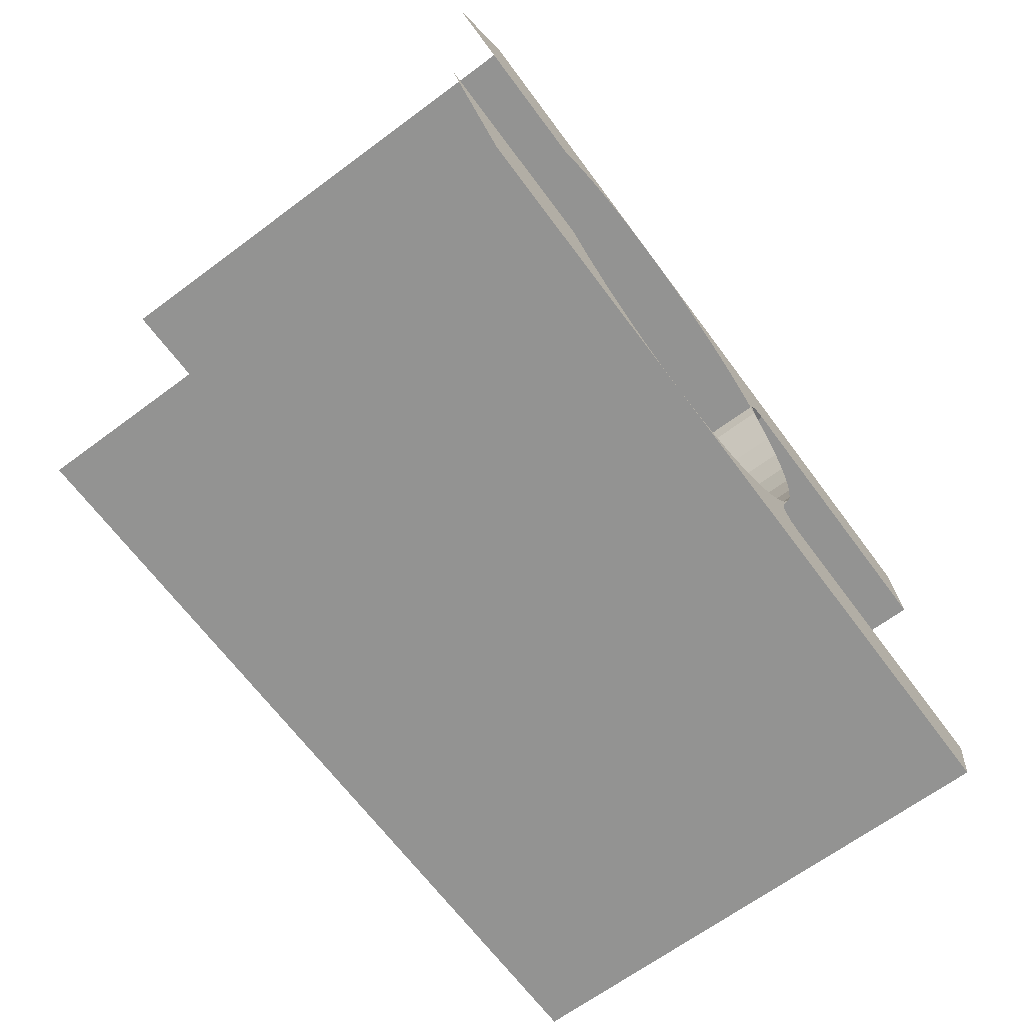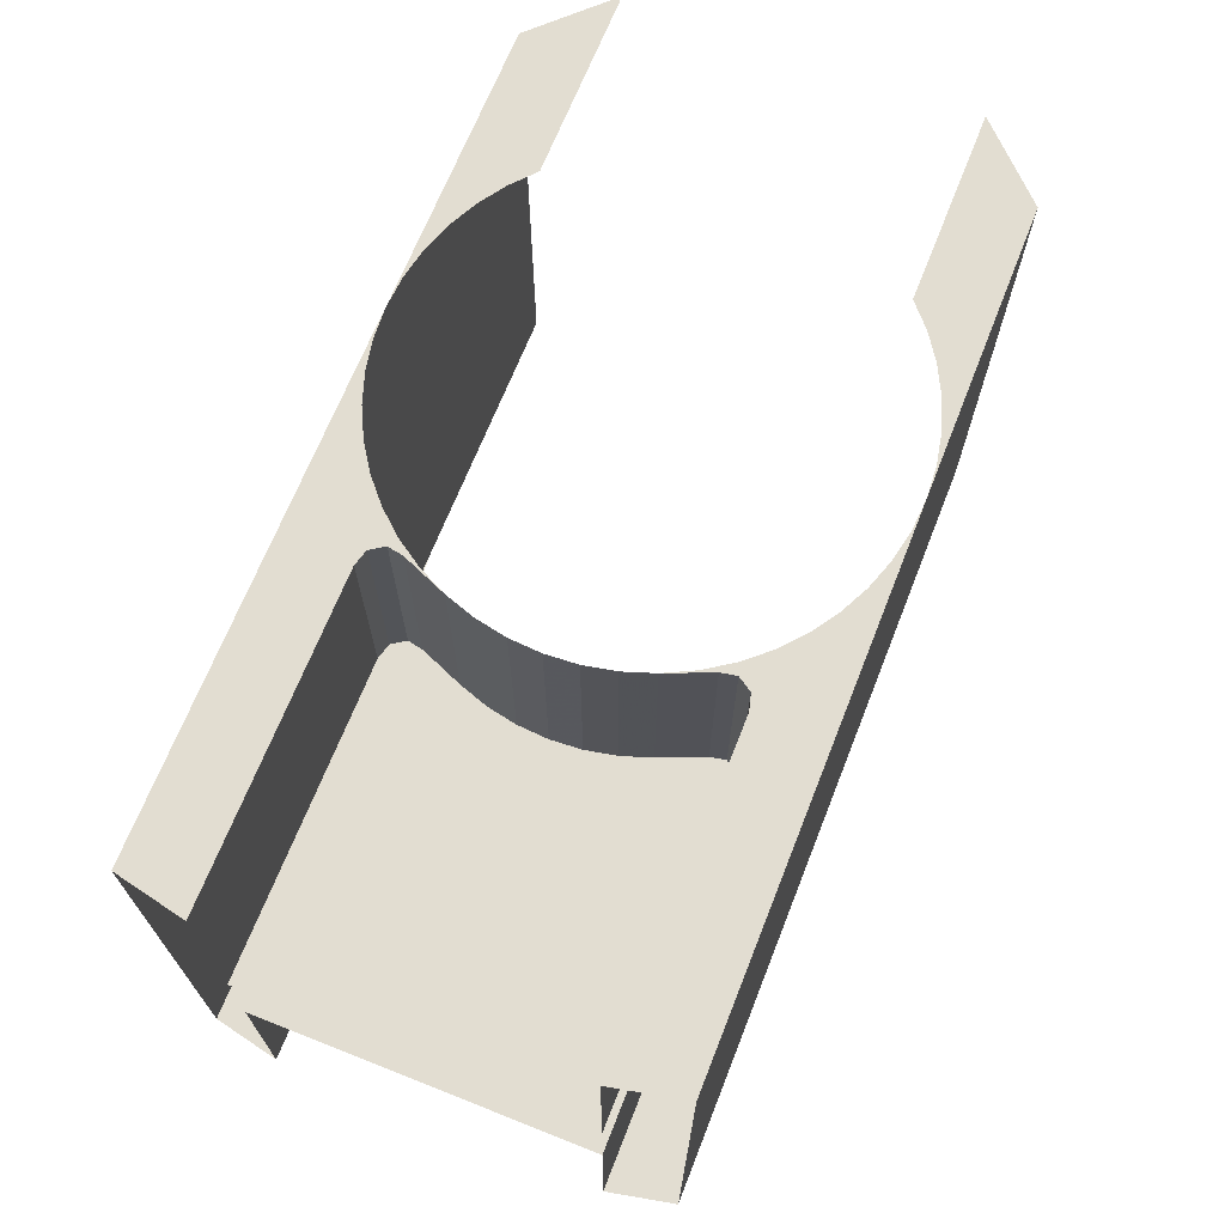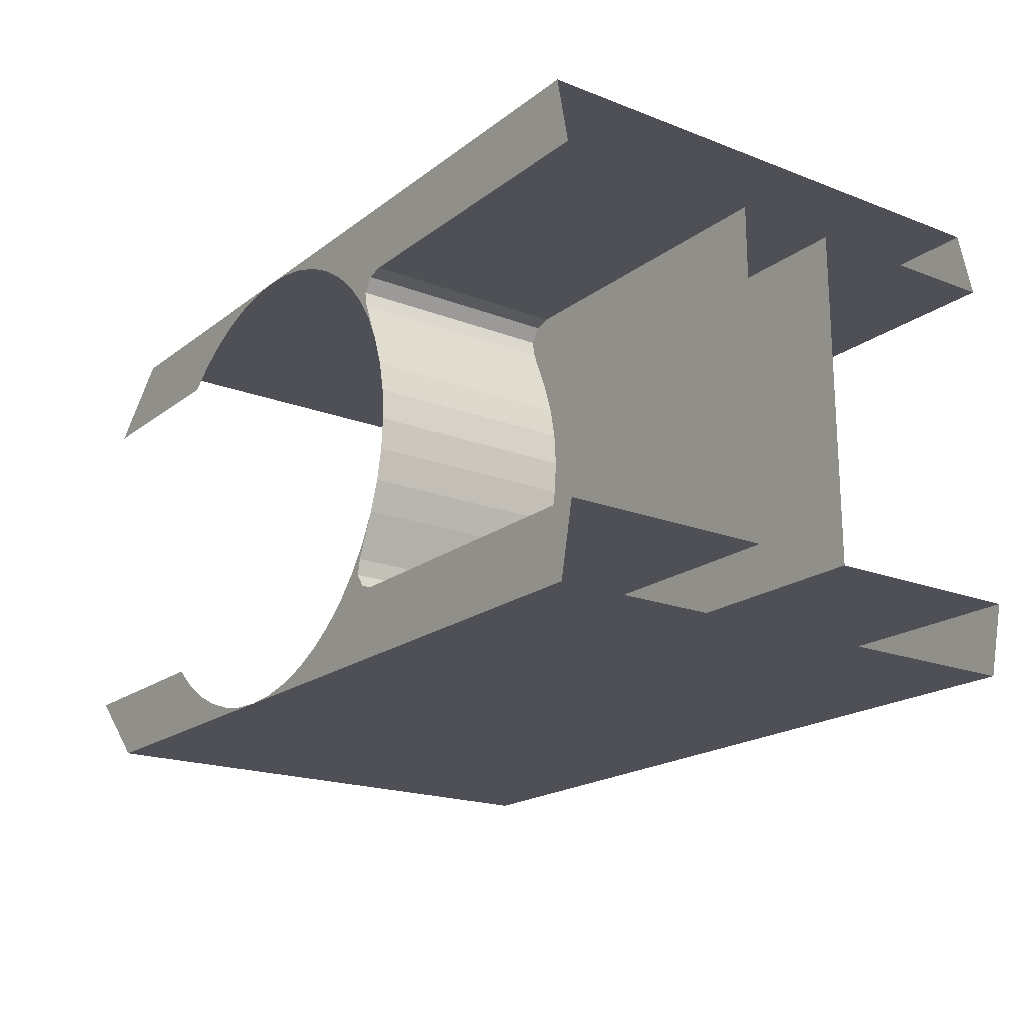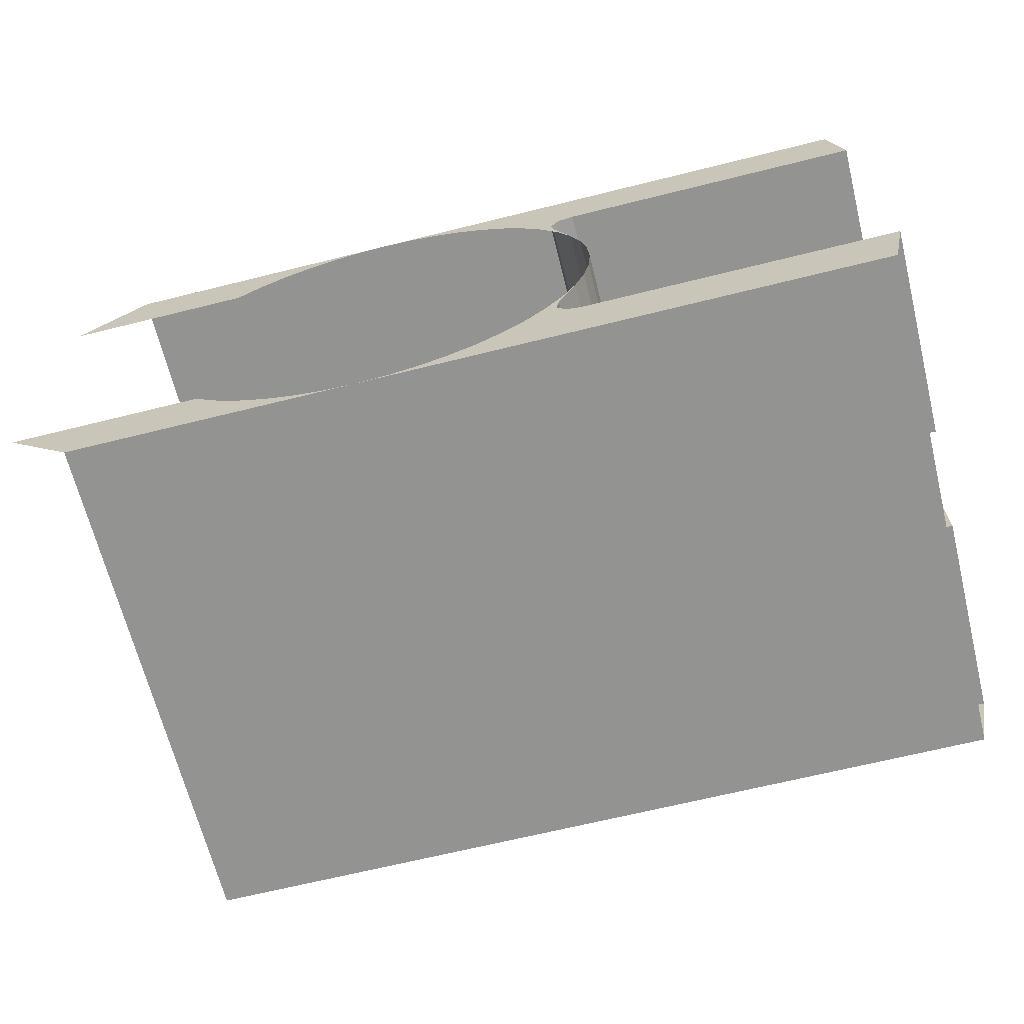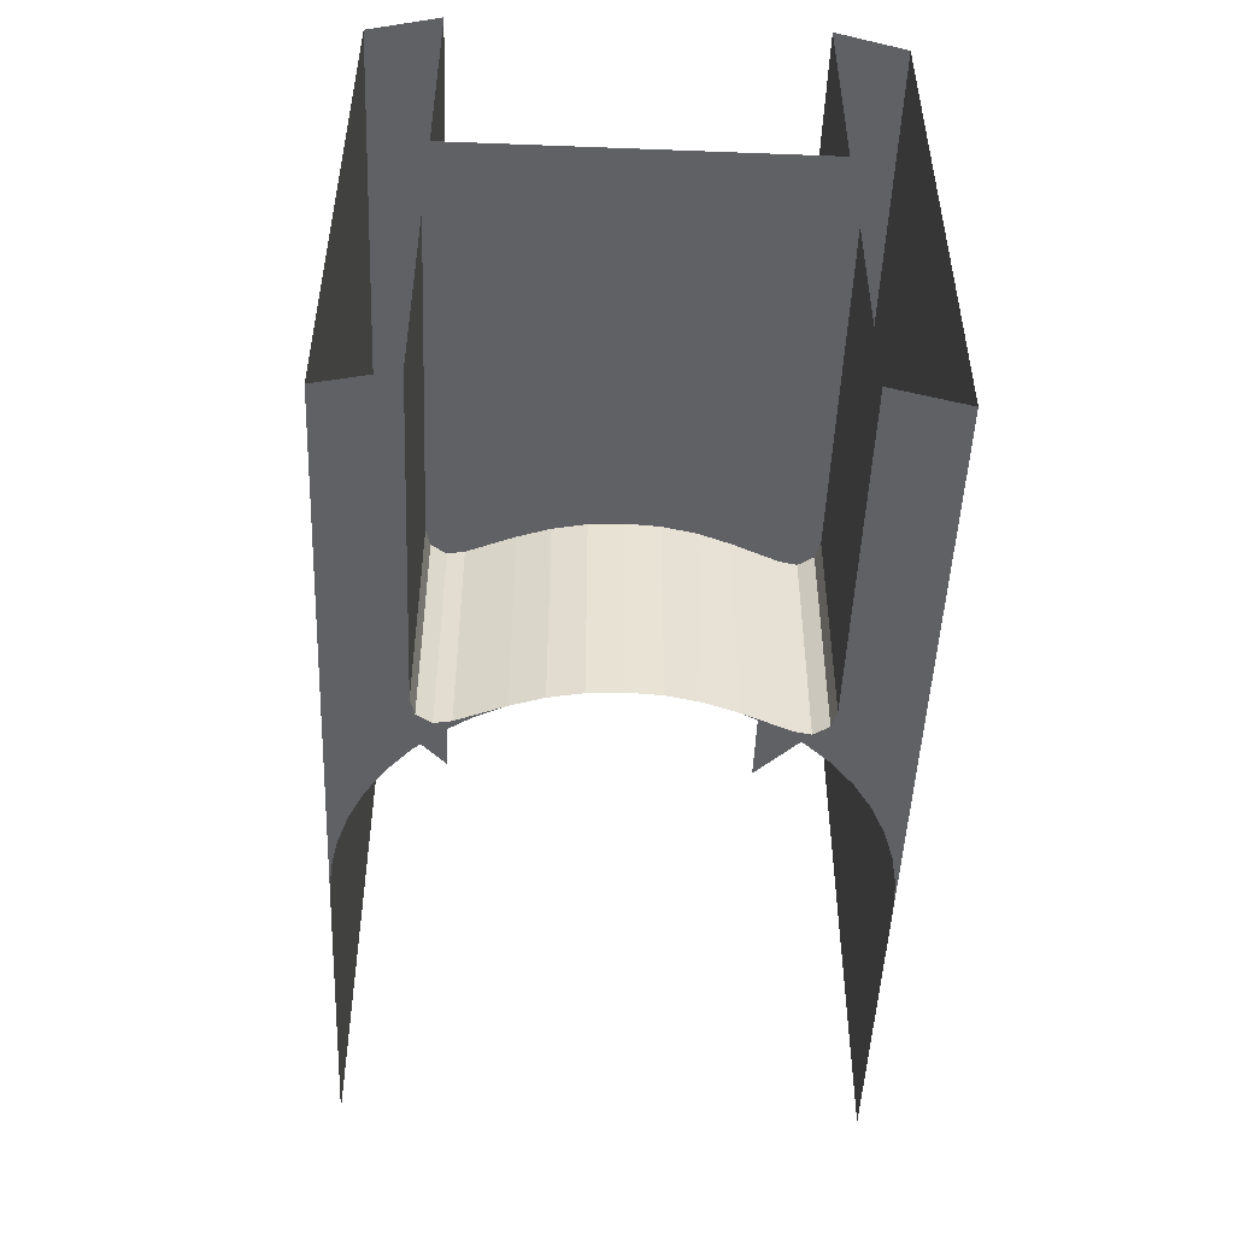
<metadata>
{"format":"obj","ext":"obj","renderer":"f3d","projection":"perspective","resolution":1024,"background":"white","views":[{"elev":-66.7,"azim":-53.4,"up":"+Y"},{"elev":68.4,"azim":111.6,"up":"+Z"},{"elev":-19.3,"azim":54.0,"up":"+Y"},{"elev":-66.7,"azim":14.0,"up":"+Y"},{"elev":-49.3,"azim":87.6,"up":"+Z"}]}
</metadata>
<code>
v 0.9413 0.4461 0.5
v 1 0.45 0.5
v 0.55 0.45 0.5
v 0.8835 0.4347 0.5
v 0.9413 0.4461 0.5
v 0.55 0.45 0.5
v 0.8278 0.4158 0.5
v 0.8835 0.4347 0.5
v 0.55 0.45 0.5
v 0.775 0.3897 0.5
v 0.8278 0.4158 0.5
v 0.55 0.45 0.5
v 0.726 0.357 0.5
v 0.775 0.3897 0.5
v 0.55 0.45 0.5
v 0.6818 0.3182 0.5
v 0.726 0.357 0.5
v 0.55 0.45 0.5
v 0.9413 -0.4461 0.5
v 1 -0.45 0.5
v 0.55 -0.45 0.5
v 0.8835 -0.4347 0.5
v 0.9413 -0.4461 0.5
v 0.55 -0.45 0.5
v 0.8278 -0.4158 0.5
v 0.8835 -0.4347 0.5
v 0.55 -0.45 0.5
v 0.775 -0.3897 0.5
v 0.8278 -0.4158 0.5
v 0.55 -0.45 0.5
v 0.726 -0.357 0.5
v 0.775 -0.3897 0.5
v 0.55 -0.45 0.5
v 0.6818 -0.3182 0.5
v 0.726 -0.357 0.5
v 0.55 -0.45 0.5
v 0.6818 -0.3182 0.5
v 0.3182 -0.3182 0.5
v 0.45 -0.45 0.5
v 0.55 -0.45 0.5
v 0.6818 0.3182 0.5
v 0.55 0.45 0.5
v 0.45 0.45 0.5
v 0.3182 0.3182 0.5
v 1.45 0.45 0.5
v 1.318 0.3182 0.5
v 2.015 0.3182 0.5
v 1.987 0.45 0.5
v 1.987 -0.45 0.5
v 2.015 -0.3182 0.5
v 1.318 -0.3182 0.5
v 1.45 -0.45 0.5
v 2.015 0.3182 -0.5
v 1.318 0.3182 -0.5
v 1.45 0.45 -0.5
v 1.987 0.45 -0.5
v 1.318 -0.3182 -0.5
v 2.015 -0.3182 -0.5
v 1.987 -0.45 -0.5
v 1.45 -0.45 -0.5
v 1.059 0.4461 0.5
v 1 0.45 0.5
v 1.45 0.45 0.5
v 1.116 0.4347 0.5
v 1.059 0.4461 0.5
v 1.45 0.45 0.5
v 1.172 0.4158 0.5
v 1.116 0.4347 0.5
v 1.45 0.45 0.5
v 1.225 0.3897 0.5
v 1.172 0.4158 0.5
v 1.45 0.45 0.5
v 1.274 0.357 0.5
v 1.225 0.3897 0.5
v 1.45 0.45 0.5
v 1.318 0.3182 0.5
v 1.274 0.357 0.5
v 1.45 0.45 0.5
v 1.059 -0.4461 0.5
v 1 -0.45 0.5
v 1.45 -0.45 0.5
v 1.116 -0.4347 0.5
v 1.059 -0.4461 0.5
v 1.45 -0.45 0.5
v 1.172 -0.4158 0.5
v 1.116 -0.4347 0.5
v 1.45 -0.45 0.5
v 1.225 -0.3897 0.5
v 1.172 -0.4158 0.5
v 1.45 -0.45 0.5
v 1.274 -0.357 0.5
v 1.225 -0.3897 0.5
v 1.45 -0.45 0.5
v 1.318 -0.3182 0.5
v 1.274 -0.357 0.5
v 1.45 -0.45 0.5
v 1.059 0.4461 -0.5
v 1 0.45 -0.5
v 1.45 0.45 -0.5
v 1.116 0.4347 -0.5
v 1.059 0.4461 -0.5
v 1.45 0.45 -0.5
v 1.172 0.4158 -0.5
v 1.116 0.4347 -0.5
v 1.45 0.45 -0.5
v 1.225 0.3897 -0.5
v 1.172 0.4158 -0.5
v 1.45 0.45 -0.5
v 1.274 0.357 -0.5
v 1.225 0.3897 -0.5
v 1.45 0.45 -0.5
v 1.318 0.3182 -0.5
v 1.274 0.357 -0.5
v 1.45 0.45 -0.5
v 1.059 -0.4461 -0.5
v 1 -0.45 -0.5
v 1.45 -0.45 -0.5
v 1.116 -0.4347 -0.5
v 1.059 -0.4461 -0.5
v 1.45 -0.45 -0.5
v 1.172 -0.4158 -0.5
v 1.116 -0.4347 -0.5
v 1.45 -0.45 -0.5
v 1.225 -0.3897 -0.5
v 1.172 -0.4158 -0.5
v 1.45 -0.45 -0.5
v 1.274 -0.357 -0.5
v 1.225 -0.3897 -0.5
v 1.45 -0.45 -0.5
v 1.318 -0.3182 -0.5
v 1.274 -0.357 -0.5
v 1.45 -0.45 -0.5
v 0.45 0.45 0.5
v 1.987 0.45 0.5
v 1.987 0.45 -0.5
v 0.45 0.45 -0.5
v 0.45 -0.45 -0.5
v 1.987 -0.45 -0.5
v 1.987 -0.45 0.5
v 0.45 -0.45 0.5
v 1.446 -0.05872 0.5
v 1.45 0 0.5
v 1.45 0 0.1
v 1.446 -0.05872 0.1
v 1.435 -0.1165 0.5
v 1.446 -0.05872 0.5
v 1.446 -0.05872 0.1
v 1.435 -0.1165 0.1
v 1.416 -0.1722 0.5
v 1.435 -0.1165 0.5
v 1.435 -0.1165 0.1
v 1.416 -0.1722 0.1
v 1.5 -0.3182 0.1
v 1.5 -0.3182 0.5
v 1.423 -0.3182 0.5
v 1.423 -0.3182 0.1
v 1.416 -0.1722 0.1
v 1.45 0 0.1
v 1.5 -0.3182 0.1
v 1.393 -0.3102 0.5
v 1.423 -0.3182 0.5
v 1.423 -0.3182 0.1
v 1.393 -0.3102 0.1
v 1.376 -0.284 0.5
v 1.393 -0.3102 0.5
v 1.393 -0.3102 0.1
v 1.376 -0.284 0.1
v 1.381 -0.2549 0.5
v 1.376 -0.284 0.5
v 1.376 -0.284 0.1
v 1.381 -0.2549 0.1
v 1.393 -0.3102 0.1
v 1.376 -0.284 0.1
v 1.381 -0.2549 0.1
v 1.423 -0.3182 0.1
v 1.381 -0.2549 0.5
v 1.357 -0.2739 0.5
v 1.318 -0.3182 0.5
v 1.39 -0.225 0.5
v 1.357 -0.2739 0.5
v 1.381 -0.2549 0.5
v 1.416 -0.1722 0.5
v 1.39 -0.225 0.5
v 1.381 -0.2549 0.5
v 1.381 -0.2549 0.5
v 1.376 -0.284 0.5
v 1.318 -0.3182 0.5
v 1.318 -0.3182 0.5
v 1.376 -0.284 0.5
v 1.393 -0.3102 0.5
v 1.318 -0.3182 0.5
v 1.393 -0.3102 0.5
v 1.423 -0.3182 0.5
v 1.446 0.05872 0.5
v 1.45 0 0.5
v 1.45 0 0.1
v 1.446 0.05872 0.1
v 1.435 0.1165 0.5
v 1.446 0.05872 0.5
v 1.446 0.05872 0.1
v 1.435 0.1165 0.1
v 1.416 0.1722 0.5
v 1.435 0.1165 0.5
v 1.435 0.1165 0.1
v 1.416 0.1722 0.1
v 1.5 0.3182 0.1
v 1.5 0.3182 0.5
v 1.423 0.3182 0.5
v 1.423 0.3182 0.1
v 1.423 0.3182 0.1
v 1.5 0.3182 0.1
v 1.416 0.1722 0.1
v 1.381 0.2549 0.1
v 1.393 0.3102 0.5
v 1.423 0.3182 0.5
v 1.423 0.3182 0.1
v 1.393 0.3102 0.1
v 1.376 0.284 0.5
v 1.393 0.3102 0.5
v 1.393 0.3102 0.1
v 1.376 0.284 0.1
v 1.381 0.2549 0.5
v 1.376 0.284 0.5
v 1.376 0.284 0.1
v 1.381 0.2549 0.1
v 1.393 0.3102 0.1
v 1.376 0.284 0.1
v 1.381 0.2549 0.1
v 1.423 0.3182 0.1
v 1.381 0.2549 0.5
v 1.357 0.2739 0.5
v 1.318 0.3182 0.5
v 1.39 0.225 0.5
v 1.357 0.2739 0.5
v 1.381 0.2549 0.5
v 1.416 0.1722 0.5
v 1.39 0.225 0.5
v 1.381 0.2549 0.5
v 1.376 0.284 0.5
v 1.381 0.2549 0.5
v 1.318 0.3182 0.5
v 1.376 0.284 0.5
v 1.318 0.3182 0.5
v 1.393 0.3102 0.5
v 1.393 0.3102 0.5
v 1.318 0.3182 0.5
v 1.423 0.3182 0.5
v 1.423 -0.3182 0.1
v 1.381 -0.2549 0.1
v 1.416 -0.1722 0.1
v 1.5 -0.3182 0.1
v 1.416 0.1722 0.1
v 1.5 0.3182 0.1
v 1.45 0 0.1
v 1.45 0 0.1
v 1.5 0.3182 0.1
v 1.5 -0.3182 0.1
v 1.381 -0.2549 0.5
v 1.416 -0.1722 0.5
v 1.416 -0.1722 0.1
v 1.381 -0.2549 0.1
v 1.416 0.1722 0.5
v 1.381 0.2549 0.5
v 1.381 0.2549 0.1
v 1.416 0.1722 0.1
v 1.446 -0.05872 -0.5
v 1.45 0 -0.5
v 1.45 0 -0.1
v 1.446 -0.05872 -0.1
v 1.435 -0.1165 -0.5
v 1.446 -0.05872 -0.5
v 1.446 -0.05872 -0.1
v 1.435 -0.1165 -0.1
v 1.416 -0.1722 -0.5
v 1.435 -0.1165 -0.5
v 1.435 -0.1165 -0.1
v 1.416 -0.1722 -0.1
v 1.5 -0.3182 -0.1
v 1.5 -0.3182 -0.5
v 1.423 -0.3182 -0.5
v 1.423 -0.3182 -0.1
v 1.416 -0.1722 -0.1
v 1.45 0 -0.1
v 1.5 -0.3182 -0.1
v 1.393 -0.3102 -0.5
v 1.423 -0.3182 -0.5
v 1.423 -0.3182 -0.1
v 1.393 -0.3102 -0.1
v 1.376 -0.284 -0.5
v 1.393 -0.3102 -0.5
v 1.393 -0.3102 -0.1
v 1.376 -0.284 -0.1
v 1.381 -0.2549 -0.5
v 1.376 -0.284 -0.5
v 1.376 -0.284 -0.1
v 1.381 -0.2549 -0.1
v 1.393 -0.3102 -0.1
v 1.376 -0.284 -0.1
v 1.381 -0.2549 -0.1
v 1.423 -0.3182 -0.1
v 1.381 -0.2549 -0.5
v 1.357 -0.2739 -0.5
v 1.318 -0.3182 -0.5
v 1.39 -0.225 -0.5
v 1.357 -0.2739 -0.5
v 1.381 -0.2549 -0.5
v 1.416 -0.1722 -0.5
v 1.39 -0.225 -0.5
v 1.381 -0.2549 -0.5
v 1.381 -0.2549 -0.5
v 1.376 -0.284 -0.5
v 1.318 -0.3182 -0.5
v 1.318 -0.3182 -0.5
v 1.376 -0.284 -0.5
v 1.393 -0.3102 -0.5
v 1.318 -0.3182 -0.5
v 1.393 -0.3102 -0.5
v 1.423 -0.3182 -0.5
v 1.446 0.05872 -0.5
v 1.45 0 -0.5
v 1.45 0 -0.1
v 1.446 0.05872 -0.1
v 1.435 0.1165 -0.5
v 1.446 0.05872 -0.5
v 1.446 0.05872 -0.1
v 1.435 0.1165 -0.1
v 1.416 0.1722 -0.5
v 1.435 0.1165 -0.5
v 1.435 0.1165 -0.1
v 1.416 0.1722 -0.1
v 1.5 0.3182 -0.1
v 1.5 0.3182 -0.5
v 1.423 0.3182 -0.5
v 1.423 0.3182 -0.1
v 1.423 0.3182 -0.1
v 1.5 0.3182 -0.1
v 1.416 0.1722 -0.1
v 1.381 0.2549 -0.1
v 1.393 0.3102 -0.5
v 1.423 0.3182 -0.5
v 1.423 0.3182 -0.1
v 1.393 0.3102 -0.1
v 1.376 0.284 -0.5
v 1.393 0.3102 -0.5
v 1.393 0.3102 -0.1
v 1.376 0.284 -0.1
v 1.381 0.2549 -0.5
v 1.376 0.284 -0.5
v 1.376 0.284 -0.1
v 1.381 0.2549 -0.1
v 1.393 0.3102 -0.1
v 1.376 0.284 -0.1
v 1.381 0.2549 -0.1
v 1.423 0.3182 -0.1
v 1.381 0.2549 -0.5
v 1.357 0.2739 -0.5
v 1.318 0.3182 -0.5
v 1.39 0.225 -0.5
v 1.357 0.2739 -0.5
v 1.381 0.2549 -0.5
v 1.416 0.1722 -0.5
v 1.39 0.225 -0.5
v 1.381 0.2549 -0.5
v 1.376 0.284 -0.5
v 1.381 0.2549 -0.5
v 1.318 0.3182 -0.5
v 1.376 0.284 -0.5
v 1.318 0.3182 -0.5
v 1.393 0.3102 -0.5
v 1.393 0.3102 -0.5
v 1.318 0.3182 -0.5
v 1.423 0.3182 -0.5
v 1.423 -0.3182 -0.1
v 1.381 -0.2549 -0.1
v 1.416 -0.1722 -0.1
v 1.5 -0.3182 -0.1
v 1.416 0.1722 -0.1
v 1.5 0.3182 -0.1
v 1.45 0 -0.1
v 1.45 0 -0.1
v 1.5 0.3182 -0.1
v 1.5 -0.3182 -0.1
v 1.381 -0.2549 -0.5
v 1.416 -0.1722 -0.5
v 1.416 -0.1722 -0.1
v 1.381 -0.2549 -0.1
v 1.416 0.1722 -0.5
v 1.381 0.2549 -0.5
v 1.381 0.2549 -0.1
v 1.416 0.1722 -0.1
v 2.015 0.3182 0.1
v 1.5 0.3182 0.1
v 1.5 -0.3182 0.1
v 2.015 -0.3182 0.1
v 1.5 -0.3182 0.1
v 1.5 -0.3182 0.5
v 2.015 -0.3182 0.5
v 2.015 -0.3182 0.1
v 2.015 0.3182 0.1
v 2.015 0.3182 0.5
v 1.5 0.3182 0.5
v 1.5 0.3182 0.1
v 2.015 0.3182 -0.1
v 1.5 0.3182 -0.1
v 1.5 -0.3182 -0.1
v 2.015 -0.3182 -0.1
v 1.5 -0.3182 -0.1
v 1.5 -0.3182 -0.5
v 2.015 -0.3182 -0.5
v 2.015 -0.3182 -0.1
v 2.015 0.3182 -0.1
v 2.015 0.3182 -0.5
v 1.5 0.3182 -0.5
v 1.5 0.3182 -0.1
g mesh7327965
f 1 2 3
f 4 5 6
f 7 8 9
f 10 11 12
f 13 14 15
f 16 17 18
g mesh7327967
f 19 21 20
f 22 24 23
f 25 27 26
f 28 30 29
f 31 33 32
f 34 36 35
f 37 38 39
f 39 40 37
f 41 42 43
f 43 44 41
g mesh7327969
f 45 46 47
f 47 48 45
f 49 50 51
f 51 52 49
f 53 54 55
f 55 56 53
f 57 58 59
f 59 60 57
g mesh7327970
f 61 63 62
f 64 66 65
f 67 69 68
f 70 72 71
f 73 75 74
f 76 78 77
g mesh7327972
f 79 80 81
f 82 83 84
f 85 86 87
f 88 89 90
f 91 92 93
f 94 95 96
g mesh7327974
f 97 98 99
f 100 101 102
f 103 104 105
f 106 107 108
f 109 110 111
f 112 113 114
g mesh7327976
f 115 117 116
f 118 120 119
f 121 123 122
f 124 126 125
f 127 129 128
f 130 132 131
g mesh7327978
f 133 134 135
f 135 136 133
g mesh7327980
f 137 138 139
f 139 140 137
g mesh7327987
f 141 143 142
f 143 141 144
f 145 147 146
f 147 145 148
f 149 151 150
f 151 149 152
g mesh7327991
f 153 155 154
f 155 153 156
f 157 159 158
g mesh7327995
f 160 161 162
f 162 163 160
f 164 165 166
f 166 167 164
f 168 169 170
f 170 171 168
g mesh7327999
f 172 174 173
f 174 172 175
g mesh7328001
f 176 177 178
f 179 180 181
f 182 183 184
f 185 187 186
f 188 190 189
f 191 193 192
g mesh7328007
f 194 195 196
f 196 197 194
f 198 199 200
f 200 201 198
f 202 203 204
f 204 205 202
g mesh7328011
f 206 207 208
f 208 209 206
f 210 212 211
f 212 210 213
g mesh7328015
f 214 216 215
f 216 214 217
f 218 220 219
f 220 218 221
f 222 224 223
f 224 222 225
g mesh7328019
f 226 227 228
f 228 229 226
g mesh7328021
f 230 232 231
f 233 235 234
f 236 238 237
f 239 241 240
f 242 244 243
f 245 247 246
f 248 250 249
f 250 248 251
f 252 254 253
f 255 257 256
f 258 260 259
f 260 258 261
f 262 264 263
f 264 262 265
g mesh7328028
f 266 267 268
f 268 269 266
f 270 271 272
f 272 273 270
f 274 275 276
f 276 277 274
g mesh7328032
f 278 279 280
f 280 281 278
f 282 283 284
g mesh7328036
f 285 287 286
f 287 285 288
f 289 291 290
f 291 289 292
f 293 295 294
f 295 293 296
g mesh7328040
f 297 298 299
f 299 300 297
g mesh7328042
f 301 303 302
f 304 306 305
f 307 309 308
f 310 311 312
f 313 314 315
f 316 317 318
g mesh7328048
f 319 321 320
f 321 319 322
f 323 325 324
f 325 323 326
f 327 329 328
f 329 327 330
g mesh7328052
f 331 333 332
f 333 331 334
f 335 336 337
f 337 338 335
g mesh7328056
f 339 340 341
f 341 342 339
f 343 344 345
f 345 346 343
f 347 348 349
f 349 350 347
g mesh7328060
f 351 353 352
f 353 351 354
g mesh7328062
f 355 356 357
f 358 359 360
f 361 362 363
f 364 365 366
f 367 368 369
f 370 371 372
f 373 374 375
f 375 376 373
f 377 378 379
f 380 381 382
f 383 384 385
f 385 386 383
f 387 388 389
f 389 390 387
g mesh7328065
f 391 392 393
f 393 394 391
f 395 396 397
f 397 398 395
f 399 400 401
f 401 402 399
g mesh7328067
f 403 405 404
f 405 403 406
f 407 409 408
f 409 407 410
f 411 413 412
f 413 411 414

</code>
